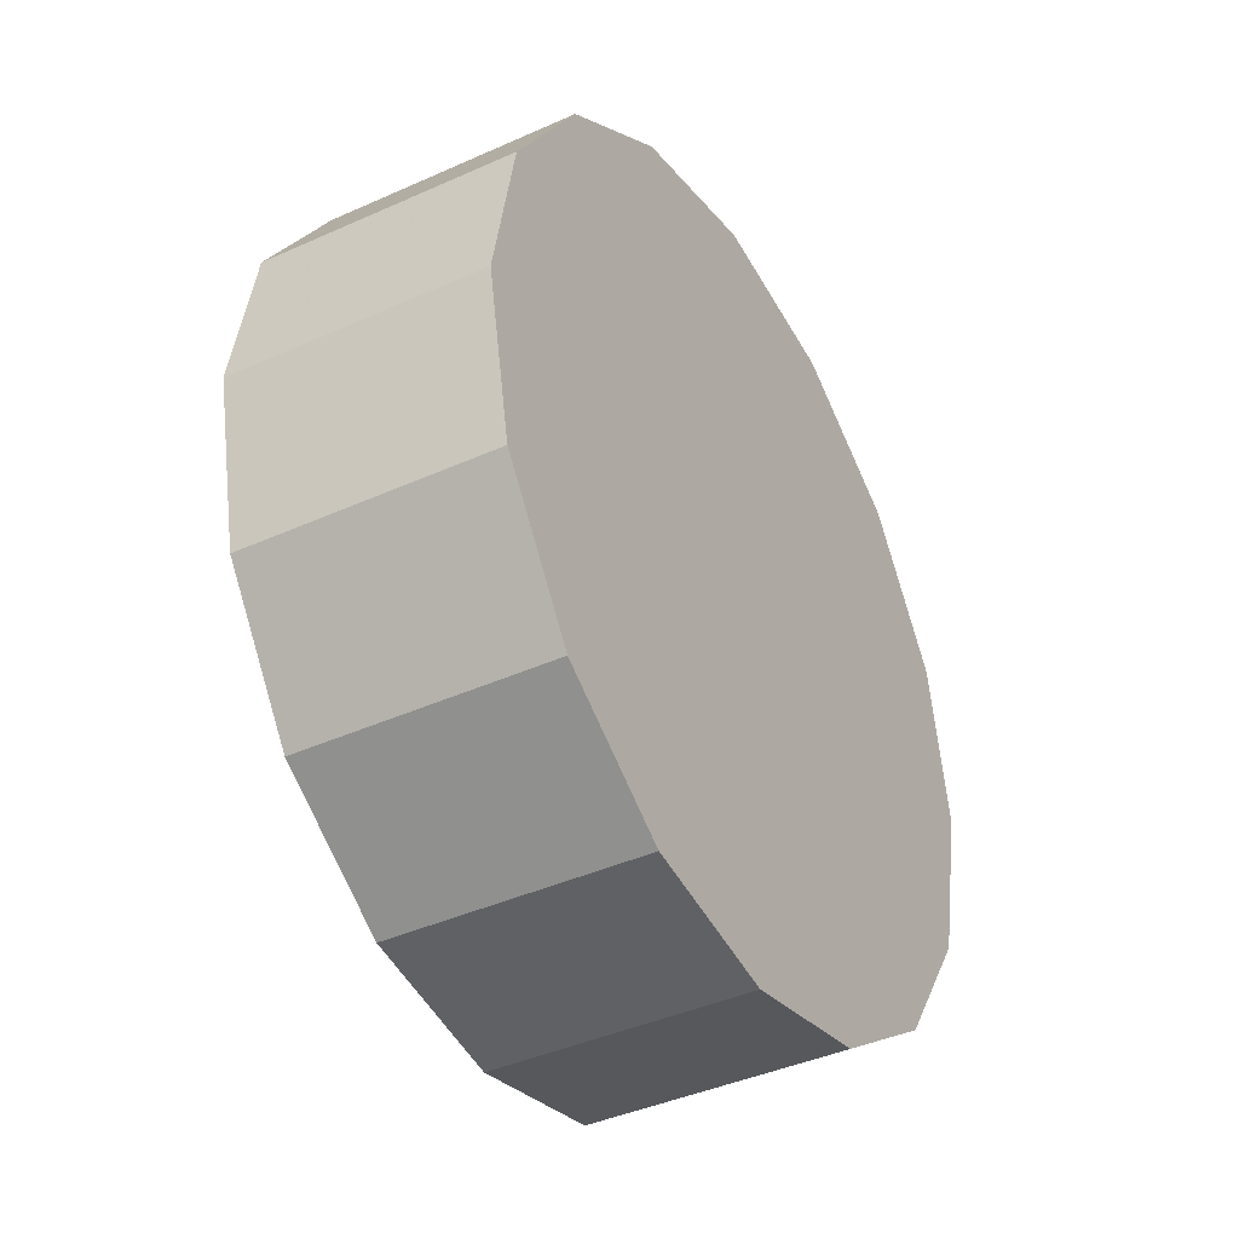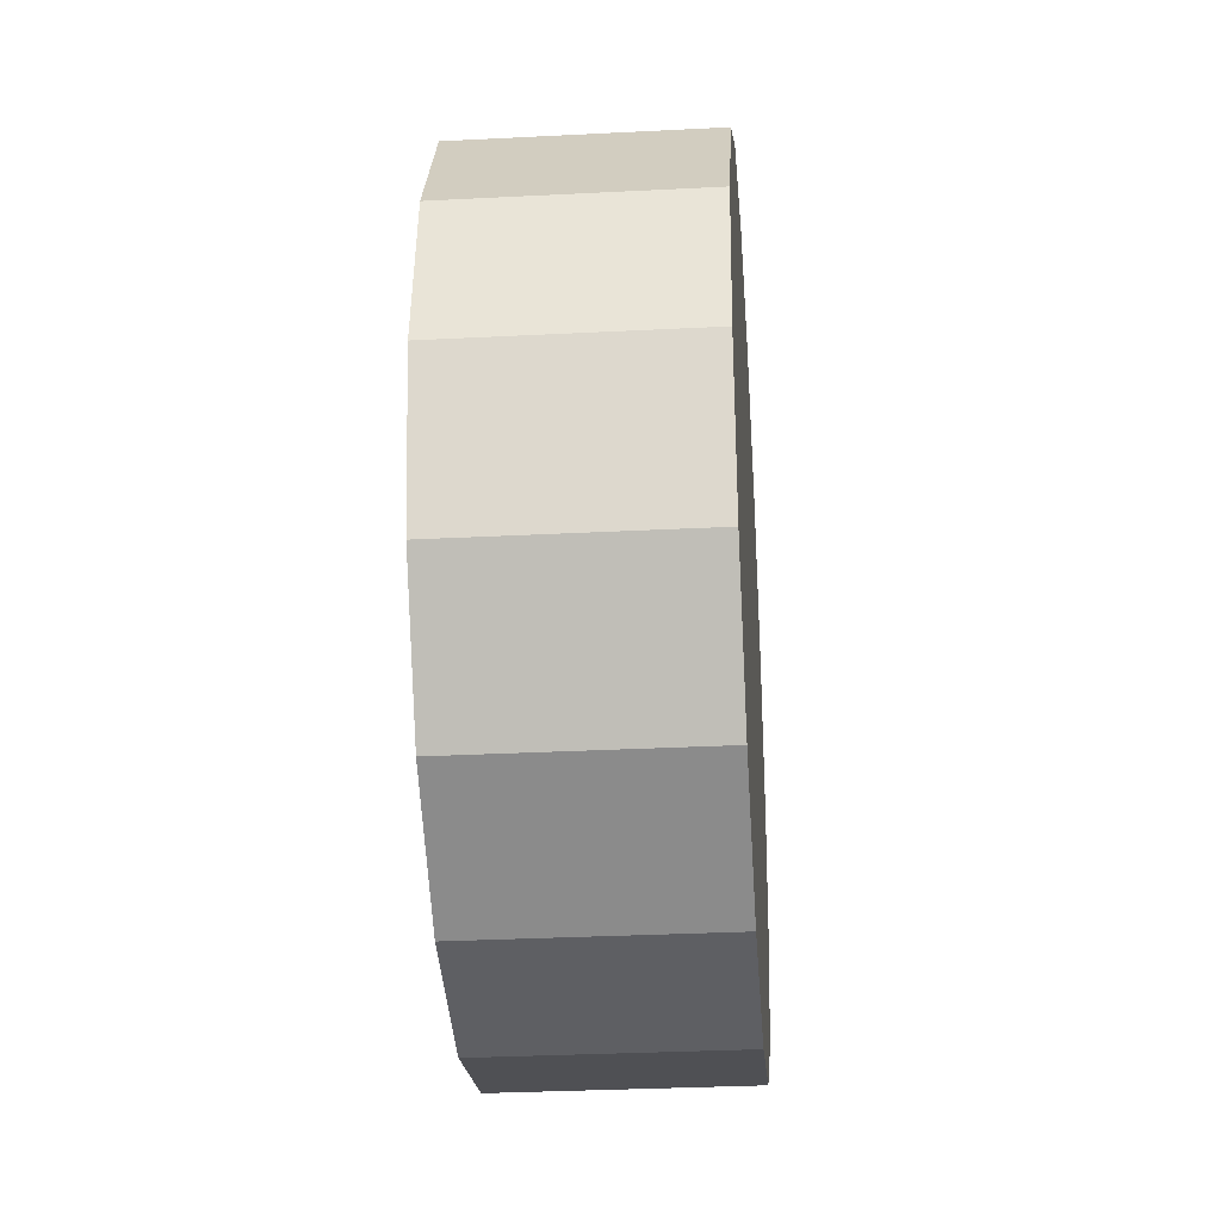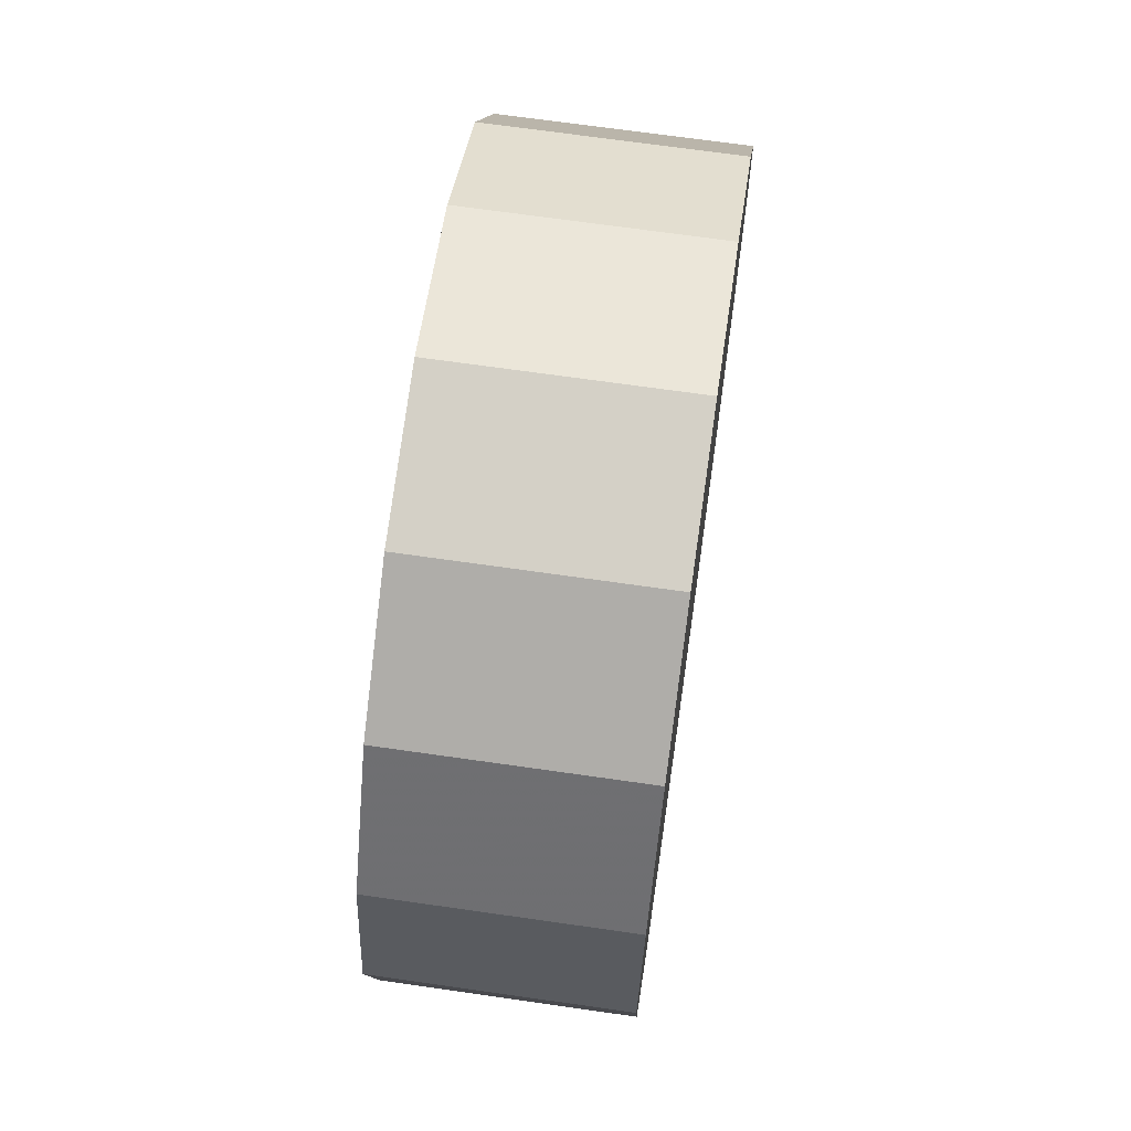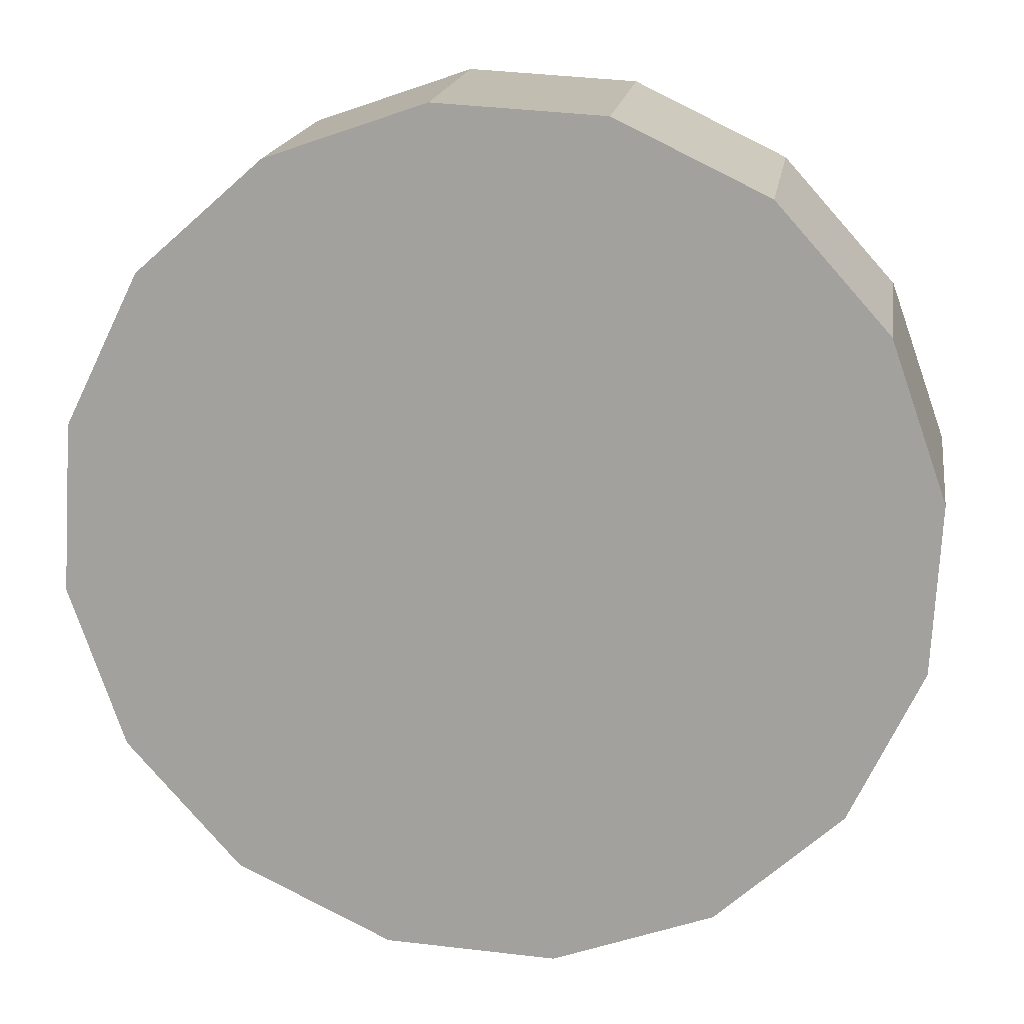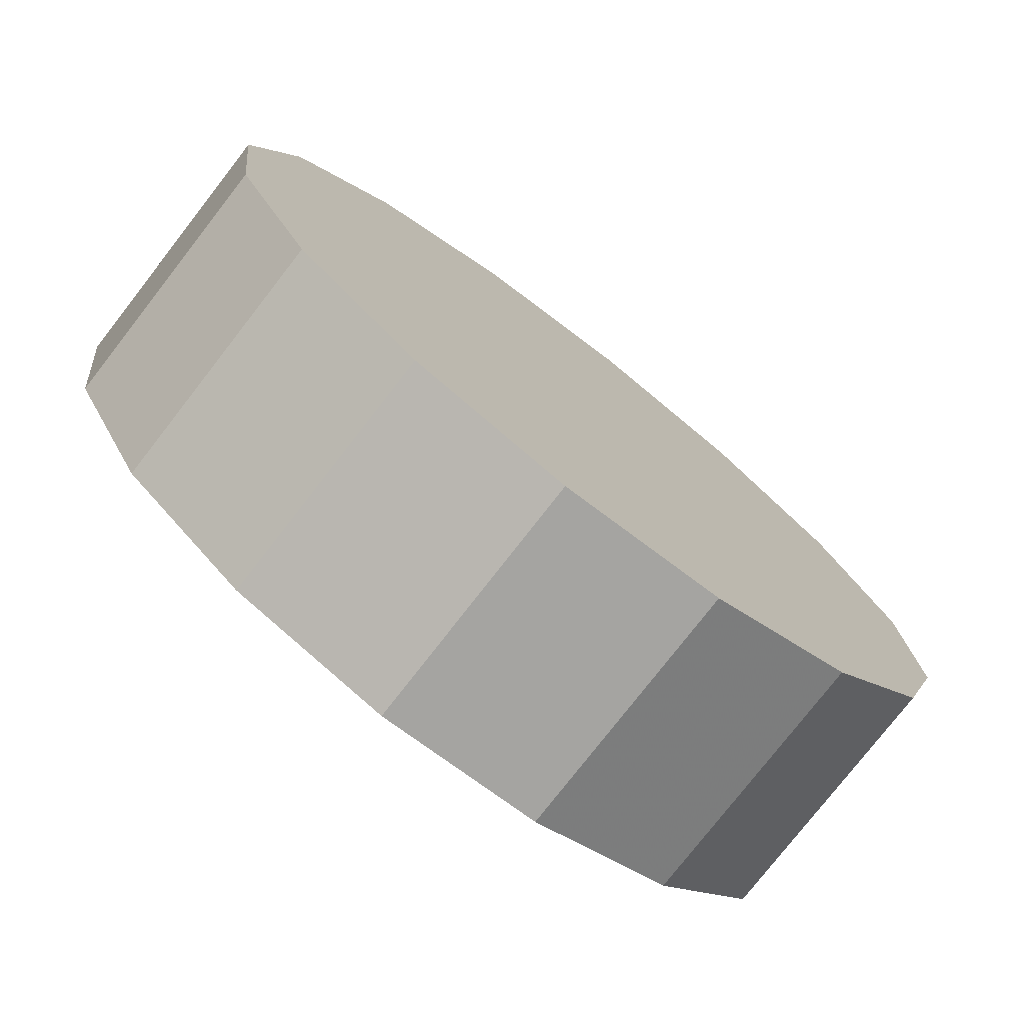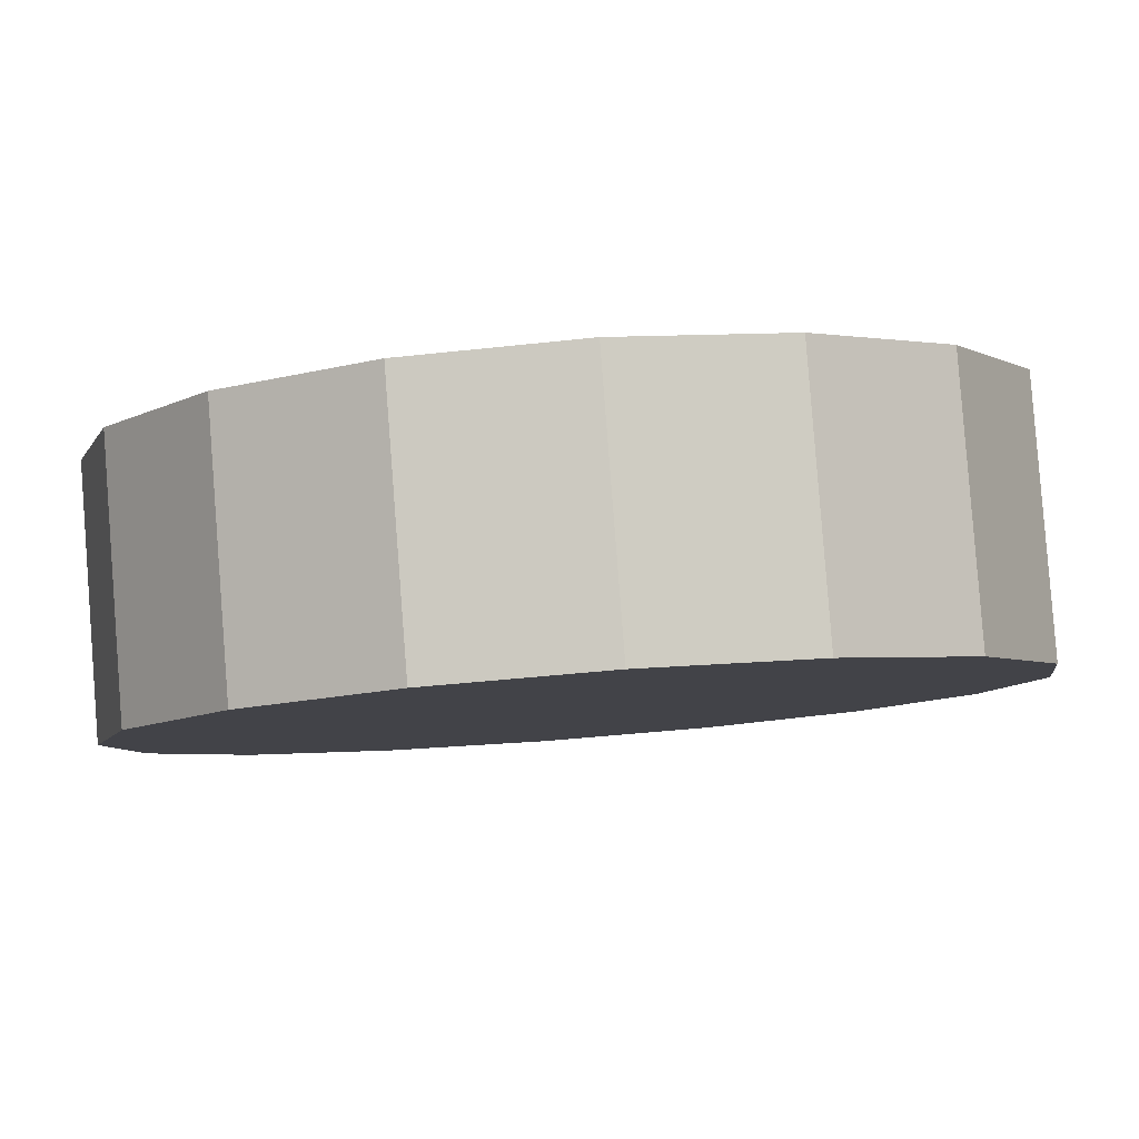
<metadata>
{"format":"obj","ext":"obj","renderer":"f3d","projection":"perspective","resolution":1024,"background":"white","views":[{"elev":-39.4,"azim":164.6,"up":"+Z"},{"elev":-30.5,"azim":139.3,"up":"+Z"},{"elev":68.4,"azim":-36.8,"up":"+Z"},{"elev":-29.4,"azim":101.2,"up":"+Y"},{"elev":40.4,"azim":149.9,"up":"+Y"},{"elev":38.3,"azim":83.8,"up":"+Y"}]}
</metadata>
<code>
v -4.849 -3.554 -1.516
v -4.835 -3.541 -1.545
v -4.83 -3.536 -1.578
v -4.835 -3.541 -1.612
v -4.848 -3.554 -1.641
v -4.869 -3.574 -1.66
v -4.893 -3.598 -1.666
v -4.916 -3.622 -1.66
v -4.937 -3.642 -1.641
v -4.95 -3.656 -1.612
v -4.955 -3.661 -1.578
v -4.95 -3.656 -1.545
v -4.937 -3.642 -1.516
v -4.916 -3.622 -1.497
v -4.893 -3.598 -1.49
v -4.869 -3.574 -1.497
v -4.893 -3.598 -1.578
v -4.893 -3.598 -1.578
v -4.893 -3.598 -1.578
v -4.893 -3.598 -1.578
v -4.893 -3.598 -1.578
v -4.893 -3.598 -1.578
v -4.893 -3.598 -1.578
v -4.893 -3.598 -1.578
v -4.893 -3.598 -1.578
v -4.893 -3.598 -1.578
v -4.893 -3.598 -1.578
v -4.893 -3.598 -1.578
v -4.893 -3.598 -1.578
v -4.893 -3.598 -1.578
v -4.893 -3.598 -1.578
v -4.893 -3.598 -1.578
v -4.886 -3.517 -1.516
v -4.872 -3.504 -1.545
v -4.867 -3.499 -1.578
v -4.872 -3.504 -1.612
v -4.886 -3.517 -1.641
v -4.906 -3.537 -1.66
v -4.93 -3.561 -1.666
v -4.954 -3.585 -1.66
v -4.974 -3.605 -1.641
v -4.987 -3.619 -1.612
v -4.992 -3.624 -1.578
v -4.987 -3.619 -1.545
v -4.974 -3.605 -1.516
v -4.954 -3.585 -1.497
v -4.93 -3.561 -1.49
v -4.906 -3.537 -1.497
v -4.93 -3.561 -1.578
v -4.93 -3.561 -1.578
v -4.93 -3.561 -1.578
v -4.93 -3.561 -1.578
v -4.93 -3.561 -1.578
v -4.93 -3.561 -1.578
v -4.93 -3.561 -1.578
v -4.93 -3.561 -1.578
v -4.93 -3.561 -1.578
v -4.93 -3.561 -1.578
v -4.93 -3.561 -1.578
v -4.93 -3.561 -1.578
v -4.93 -3.561 -1.578
v -4.93 -3.561 -1.578
v -4.93 -3.561 -1.578
v -4.93 -3.561 -1.578
f 33 34 49
f 49 34 50
f 34 35 50
f 50 35 51
f 35 36 51
f 51 36 52
f 36 37 52
f 52 37 53
f 37 38 53
f 53 38 54
f 38 39 54
f 54 39 55
f 39 40 55
f 55 40 56
f 40 41 56
f 56 41 57
f 41 42 57
f 57 42 58
f 42 43 58
f 58 43 59
f 43 44 59
f 59 44 60
f 44 45 60
f 60 45 61
f 45 46 61
f 61 46 62
f 46 47 62
f 62 47 63
f 47 48 63
f 63 48 64
f 48 33 64
f 64 33 49
f 2 1 17
f 2 17 18
f 3 2 18
f 3 18 19
f 4 3 19
f 4 19 20
f 5 4 20
f 5 20 21
f 6 5 21
f 6 21 22
f 7 6 22
f 7 22 23
f 8 7 23
f 8 23 24
f 9 8 24
f 9 24 25
f 10 9 25
f 10 25 26
f 11 10 26
f 11 26 27
f 12 11 27
f 12 27 28
f 13 12 28
f 13 28 29
f 14 13 29
f 14 29 30
f 15 14 30
f 15 30 31
f 16 15 31
f 16 31 32
f 1 16 32
f 1 32 17
f 49 50 17
f 17 50 18
f 50 51 18
f 18 51 19
f 51 52 19
f 19 52 20
f 52 53 20
f 20 53 21
f 53 54 21
f 21 54 22
f 54 55 22
f 22 55 23
f 55 56 23
f 23 56 24
f 56 57 24
f 24 57 25
f 57 58 25
f 25 58 26
f 58 59 26
f 26 59 27
f 59 60 27
f 27 60 28
f 60 61 28
f 28 61 29
f 61 62 29
f 29 62 30
f 62 63 30
f 30 63 31
f 63 64 31
f 31 64 32
f 64 49 32
f 32 49 17
f 1 2 33
f 33 2 34
f 2 3 34
f 34 3 35
f 3 4 35
f 35 4 36
f 4 5 36
f 36 5 37
f 5 6 37
f 37 6 38
f 6 7 38
f 38 7 39
f 7 8 39
f 39 8 40
f 8 9 40
f 40 9 41
f 9 10 41
f 41 10 42
f 10 11 42
f 42 11 43
f 11 12 43
f 43 12 44
f 12 13 44
f 44 13 45
f 13 14 45
f 45 14 46
f 14 15 46
f 46 15 47
f 15 16 47
f 47 16 48
f 16 1 48
f 48 1 33

</code>
